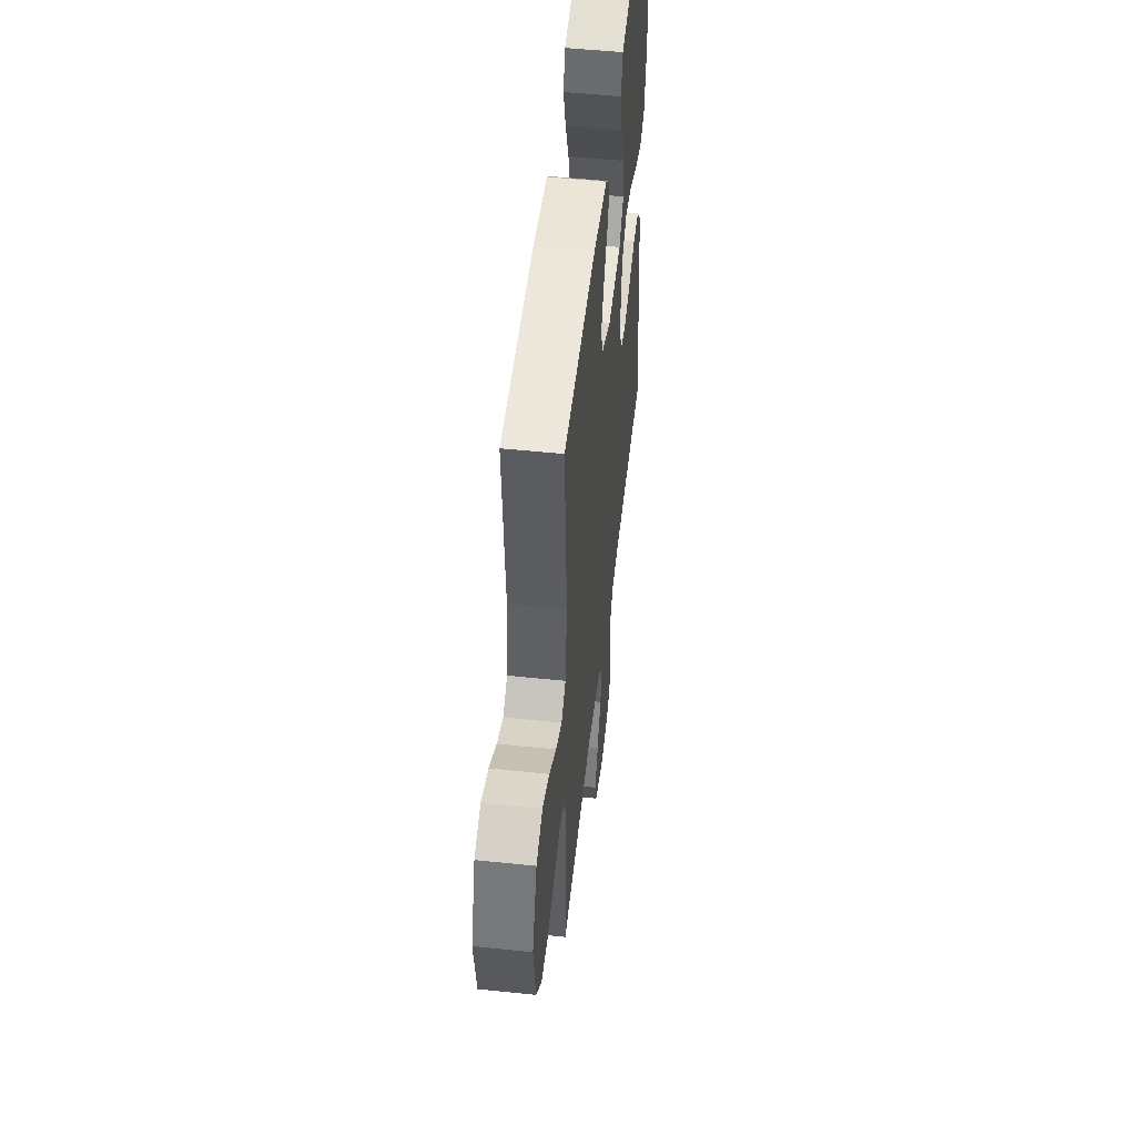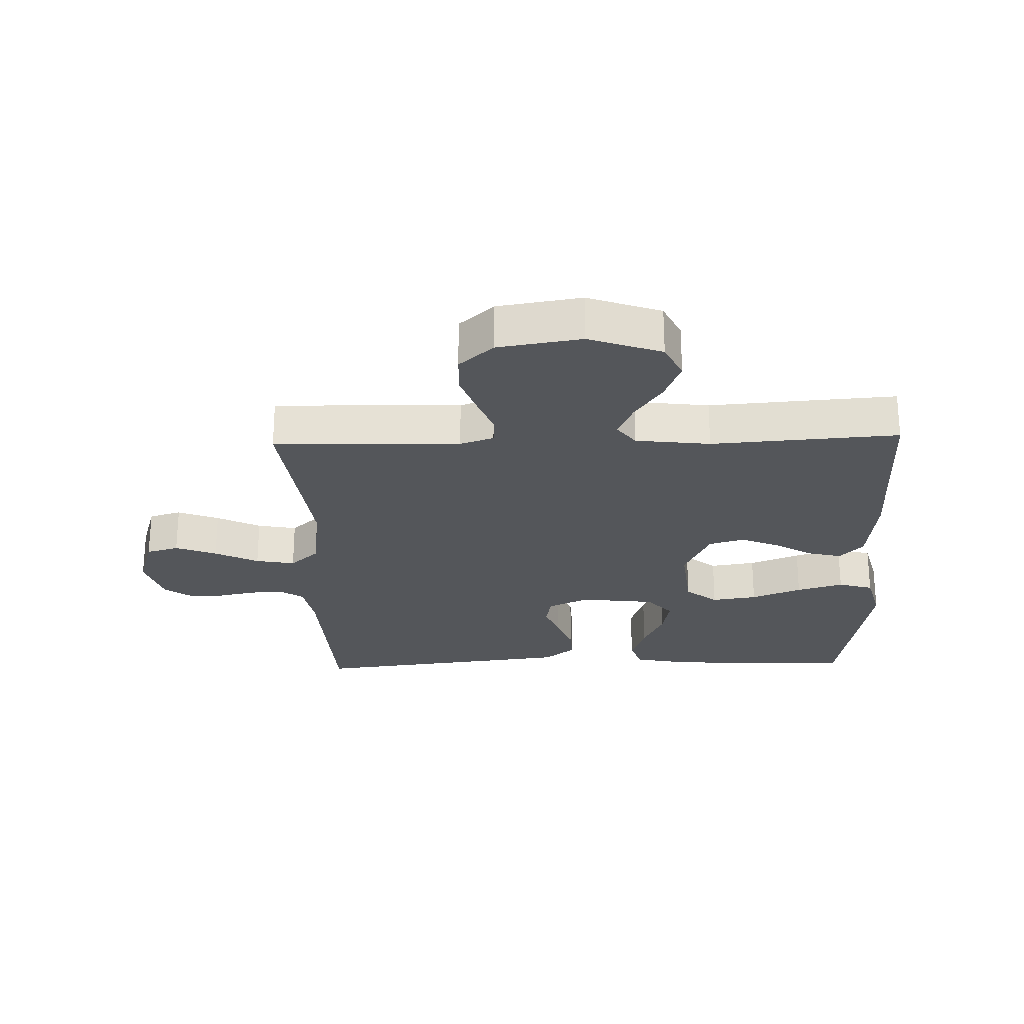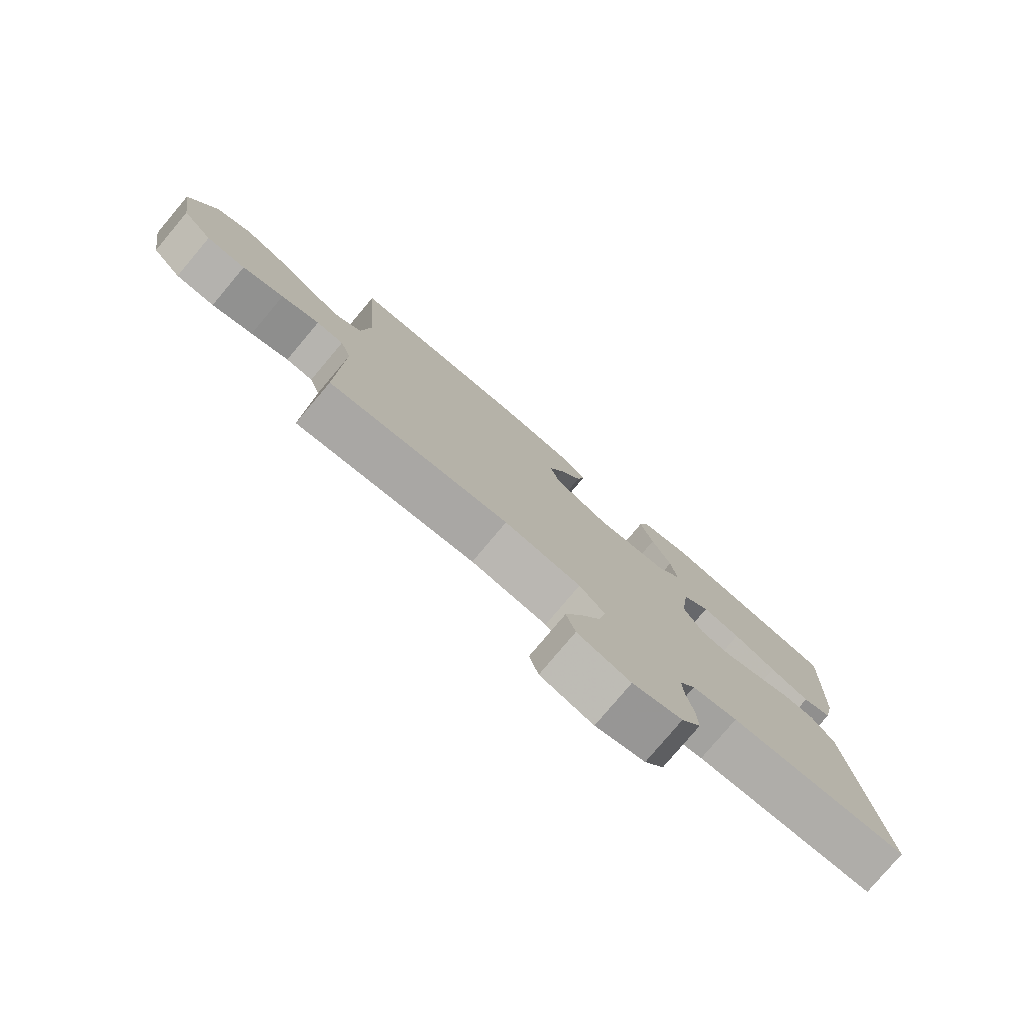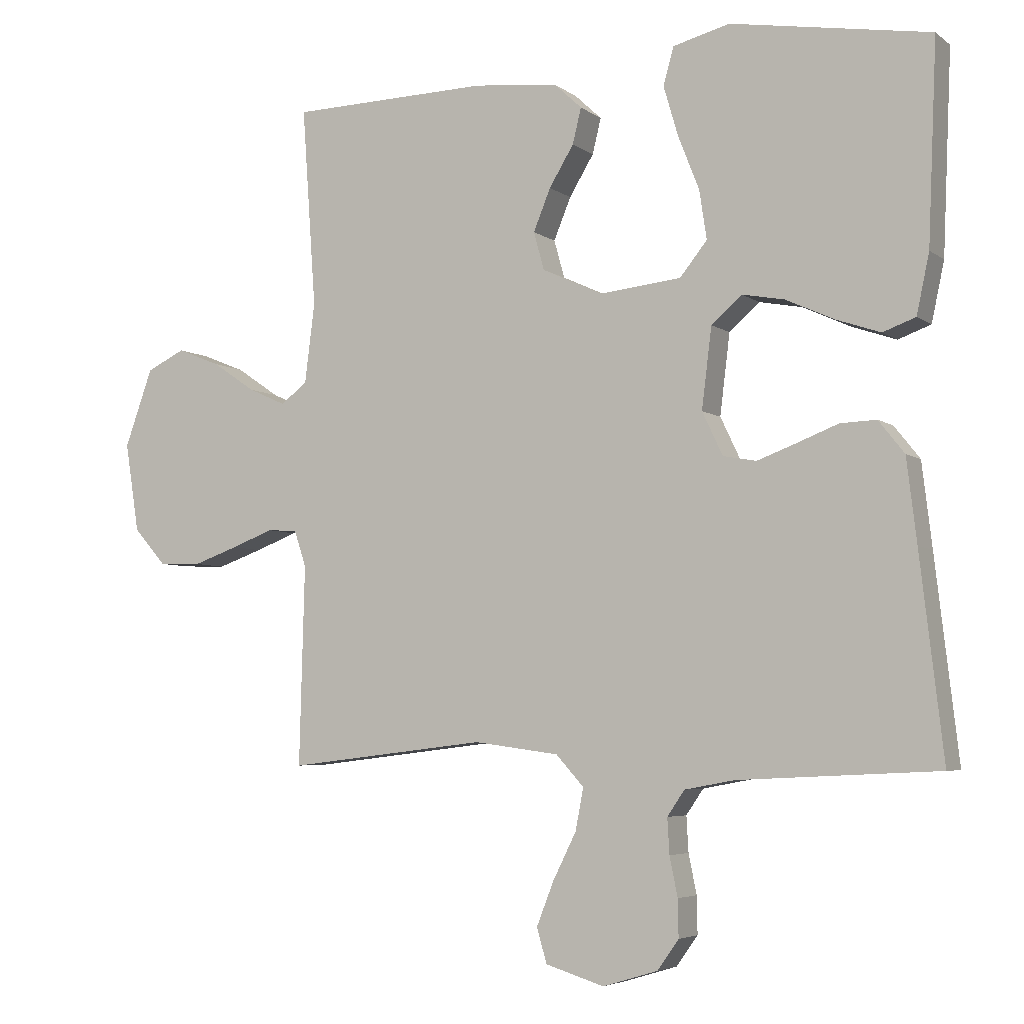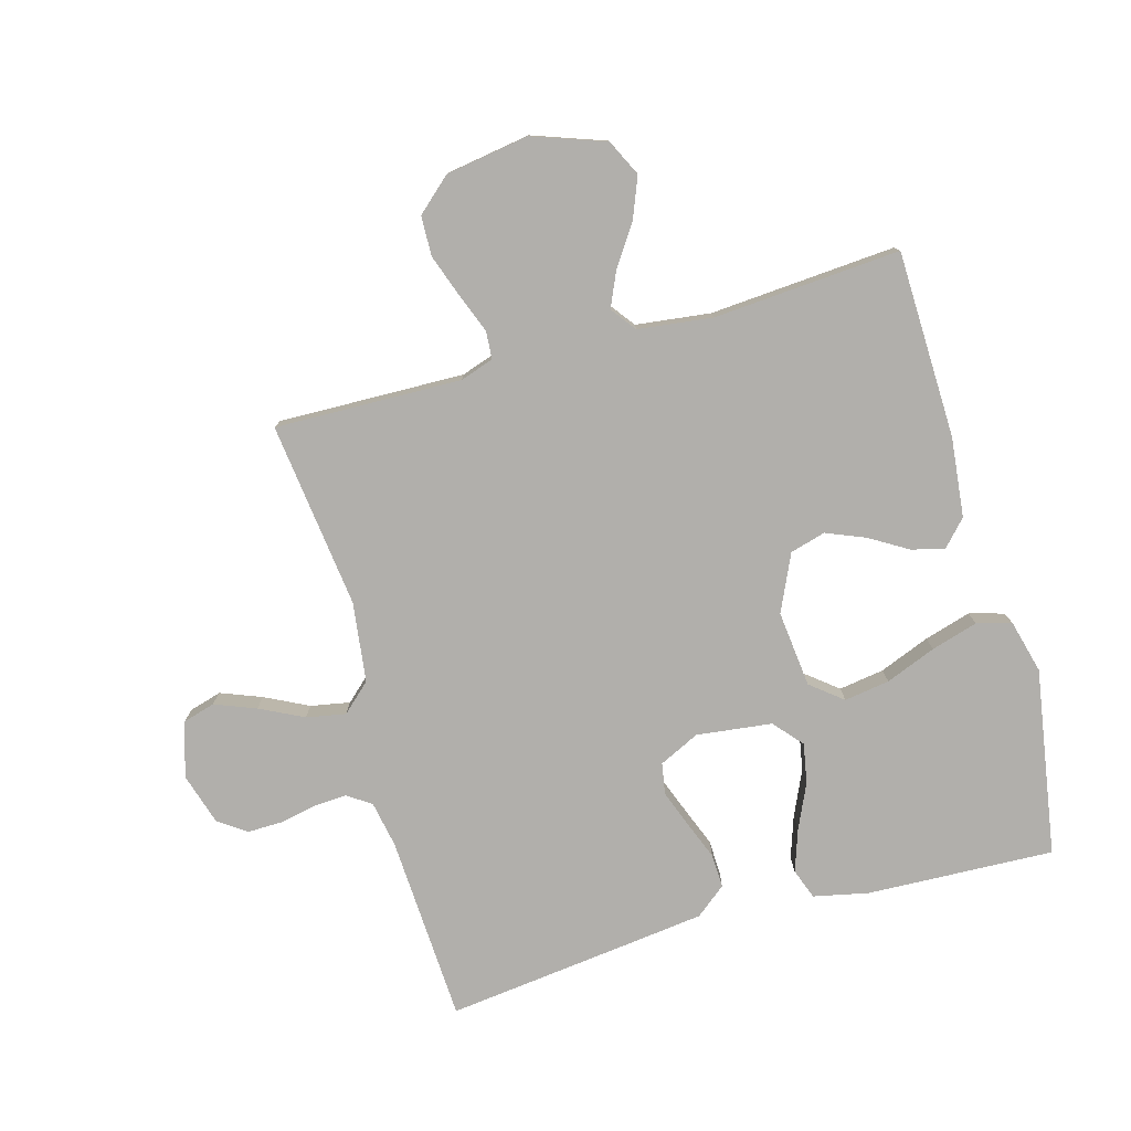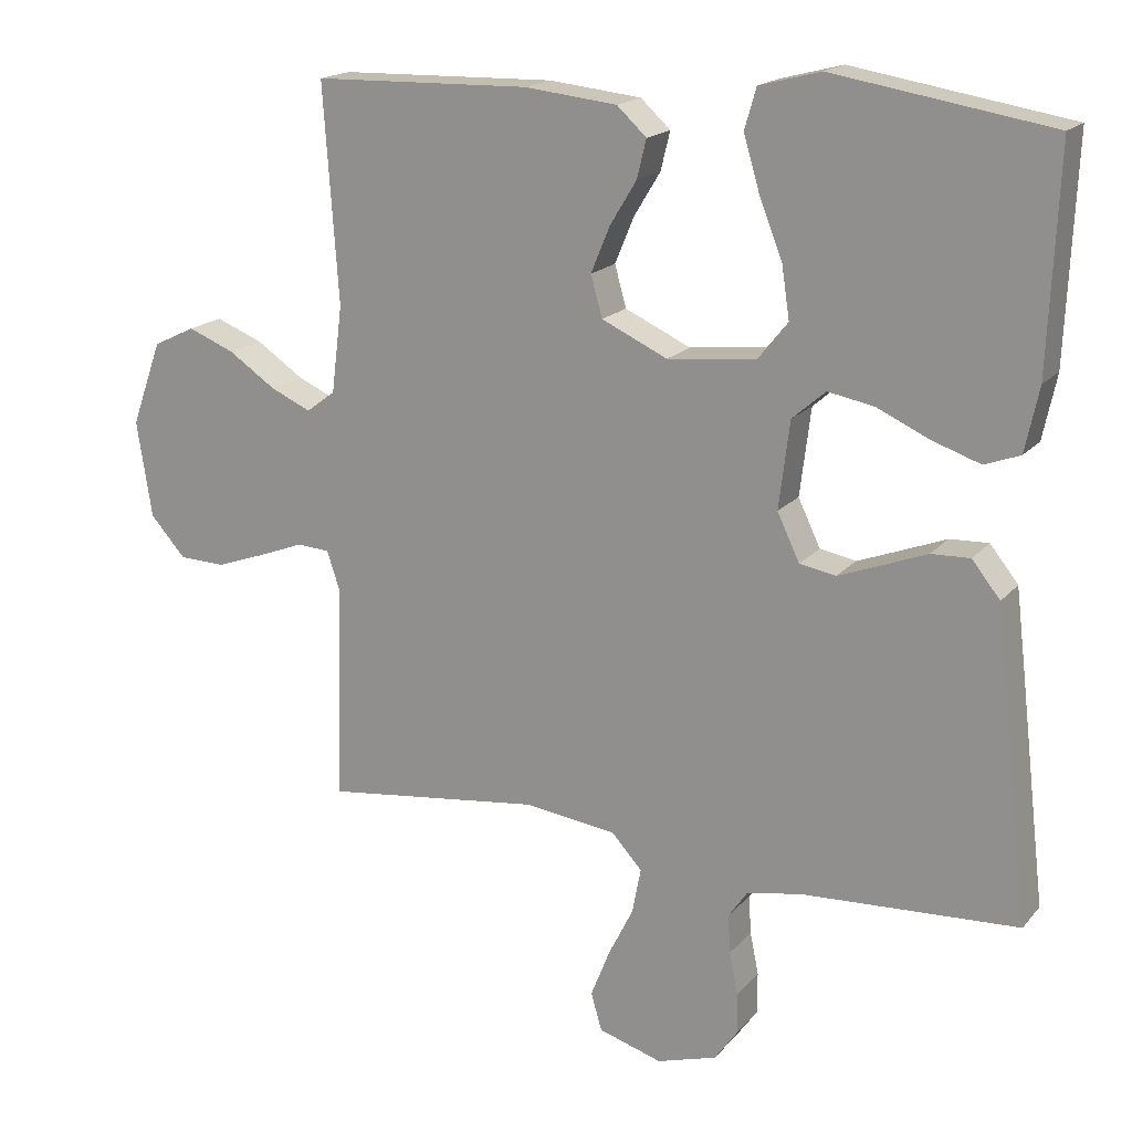
<metadata>
{"format":"obj","ext":"obj","renderer":"f3d","projection":"perspective","resolution":1024,"background":"white","views":[{"elev":51.6,"azim":-83.5,"up":"+Z"},{"elev":-25.3,"azim":-88.2,"up":"+Y"},{"elev":-78.8,"azim":-40.1,"up":"+Z"},{"elev":-4.9,"azim":26.3,"up":"+Z"},{"elev":-78.3,"azim":-74.2,"up":"+Y"},{"elev":17.6,"azim":26.8,"up":"+Z"}]}
</metadata>
<code>
v 0.5 0.07 0.5
v 0.487 0.07 0.2
v 0.468 0.07 0.111
v 0.419 0.07 0.093
v 0.352 0.07 0.116
v 0.28 0.07 0.149
v 0.216 0.07 0.161
v 0.17 0.07 0.121
v 0.155 0.07 0
v 0.186 0.07 -0.065
v 0.236 0.07 -0.074
v 0.295 0.07 -0.052
v 0.357 0.07 -0.028
v 0.411 0.07 -0.026
v 0.45 0.07 -0.075
v 0.465 0.07 -0.2
v 0.5 0.07 -0.5
v 0.2 0.07 -0.515
v 0.125 0.07 -0.529
v 0.099 0.07 -0.567
v 0.102 0.07 -0.62
v 0.114 0.07 -0.679
v 0.115 0.07 -0.735
v 0.083 0.07 -0.78
v 0 0.07 -0.805
v -0.088 0.07 -0.778
v -0.103 0.07 -0.726
v -0.077 0.07 -0.66
v -0.042 0.07 -0.59
v -0.03 0.07 -0.527
v -0.072 0.07 -0.481
v -0.2 0.07 -0.464
v -0.5 0.07 -0.5
v -0.492 0.07 -0.2
v -0.51 0.07 -0.146
v -0.555 0.07 -0.143
v -0.618 0.07 -0.167
v -0.686 0.07 -0.191
v -0.75 0.07 -0.189
v -0.799 0.07 -0.134
v -0.82 0.07 0
v -0.778 0.07 0.117
v -0.72 0.07 0.145
v -0.655 0.07 0.119
v -0.59 0.07 0.075
v -0.534 0.07 0.05
v -0.494 0.07 0.08
v -0.479 0.07 0.2
v -0.5 0.07 0.5
v -0.2 0.07 0.507
v -0.072 0.07 0.493
v -0.031 0.07 0.455
v -0.044 0.07 0.402
v -0.081 0.07 0.341
v -0.107 0.07 0.278
v -0.091 0.07 0.221
v 0 0.07 0.179
v 0.123 0.07 0.192
v 0.164 0.07 0.243
v 0.153 0.07 0.316
v 0.121 0.07 0.397
v 0.099 0.07 0.472
v 0.115 0.07 0.528
v 0.2 0.07 0.55
v 0.5 0 0.5
v 0.487 0 0.2
v 0.468 0 0.111
v 0.419 0 0.093
v 0.352 0 0.116
v 0.28 0 0.149
v 0.216 0 0.161
v 0.17 0 0.121
v 0.155 0 0
v 0.186 0 -0.065
v 0.236 0 -0.074
v 0.295 0 -0.052
v 0.357 0 -0.028
v 0.411 0 -0.026
v 0.45 0 -0.075
v 0.465 0 -0.2
v 0.5 0 -0.5
v 0.2 0 -0.515
v 0.125 0 -0.529
v 0.099 0 -0.567
v 0.102 0 -0.62
v 0.114 0 -0.679
v 0.115 0 -0.735
v 0.083 0 -0.78
v 0 0 -0.805
v -0.088 0 -0.778
v -0.103 0 -0.726
v -0.077 0 -0.66
v -0.042 0 -0.59
v -0.03 0 -0.527
v -0.072 0 -0.481
v -0.2 0 -0.464
v -0.5 0 -0.5
v -0.492 0 -0.2
v -0.51 0 -0.146
v -0.555 0 -0.143
v -0.618 0 -0.167
v -0.686 0 -0.191
v -0.75 0 -0.189
v -0.799 0 -0.134
v -0.82 0 0
v -0.778 0 0.117
v -0.72 0 0.145
v -0.655 0 0.119
v -0.59 0 0.075
v -0.534 0 0.05
v -0.494 0 0.08
v -0.479 0 0.2
v -0.5 0 0.5
v -0.2 0 0.507
v -0.072 0 0.493
v -0.031 0 0.455
v -0.044 0 0.402
v -0.081 0 0.341
v -0.107 0 0.278
v -0.091 0 0.221
v 0 0 0.179
v 0.123 0 0.192
v 0.164 0 0.243
v 0.153 0 0.316
v 0.121 0 0.397
v 0.099 0 0.472
v 0.115 0 0.528
v 0.2 0 0.55
f 60 61 62 63
f 60 63 64 1
f 51 52 53 54
f 51 54 55
f 48 49 50 51
f 47 48 51 55
f 46 47 55 56
f 42 43 44 45
f 42 45 46
f 41 42 46
f 40 41 46
f 36 37 38 39
f 36 39 40 46
f 32 33 34
f 31 32 34 35
f 26 27 28 29
f 24 25 26 29
f 24 29 30
f 21 22 23 24
f 20 21 24 30
f 19 20 30 31
f 15 16 17 18
f 12 13 14 15
f 11 12 15 18
f 10 11 18 19
f 3 4 5 6
f 1 2 3 6
f 59 60 1 6
f 58 59 6 7
f 57 58 7 8
f 36 46 56 57
f 35 36 57 8
f 31 35 8 9
f 9 10 19 31
f 127 126 125 124
f 65 128 127 124
f 118 117 116 115
f 119 118 115
f 115 114 113 112
f 119 115 112 111
f 120 119 111 110
f 109 108 107 106
f 110 109 106
f 110 106 105
f 110 105 104
f 103 102 101 100
f 110 104 103 100
f 98 97 96
f 99 98 96 95
f 93 92 91 90
f 93 90 89 88
f 94 93 88
f 88 87 86 85
f 94 88 85 84
f 95 94 84 83
f 82 81 80 79
f 79 78 77 76
f 82 79 76 75
f 83 82 75 74
f 70 69 68 67
f 70 67 66 65
f 70 65 124 123
f 71 70 123 122
f 72 71 122 121
f 121 120 110 100
f 72 121 100 99
f 73 72 99 95
f 95 83 74 73
f 1 65 66 2
f 2 66 67 3
f 3 67 68 4
f 4 68 69 5
f 5 69 70 6
f 6 70 71 7
f 7 71 72 8
f 8 72 73 9
f 9 73 74 10
f 10 74 75 11
f 11 75 76 12
f 12 76 77 13
f 13 77 78 14
f 14 78 79 15
f 15 79 80 16
f 16 80 81 17
f 17 81 82 18
f 18 82 83 19
f 19 83 84 20
f 20 84 85 21
f 21 85 86 22
f 22 86 87 23
f 23 87 88 24
f 24 88 89 25
f 25 89 90 26
f 26 90 91 27
f 27 91 92 28
f 28 92 93 29
f 29 93 94 30
f 30 94 95 31
f 31 95 96 32
f 32 96 97 33
f 33 97 98 34
f 34 98 99 35
f 35 99 100 36
f 36 100 101 37
f 37 101 102 38
f 38 102 103 39
f 39 103 104 40
f 40 104 105 41
f 41 105 106 42
f 42 106 107 43
f 43 107 108 44
f 44 108 109 45
f 45 109 110 46
f 46 110 111 47
f 47 111 112 48
f 48 112 113 49
f 49 113 114 50
f 50 114 115 51
f 51 115 116 52
f 52 116 117 53
f 53 117 118 54
f 54 118 119 55
f 55 119 120 56
f 56 120 121 57
f 57 121 122 58
f 58 122 123 59
f 59 123 124 60
f 60 124 125 61
f 61 125 126 62
f 62 126 127 63
f 63 127 128 64
f 64 128 65 1

</code>
